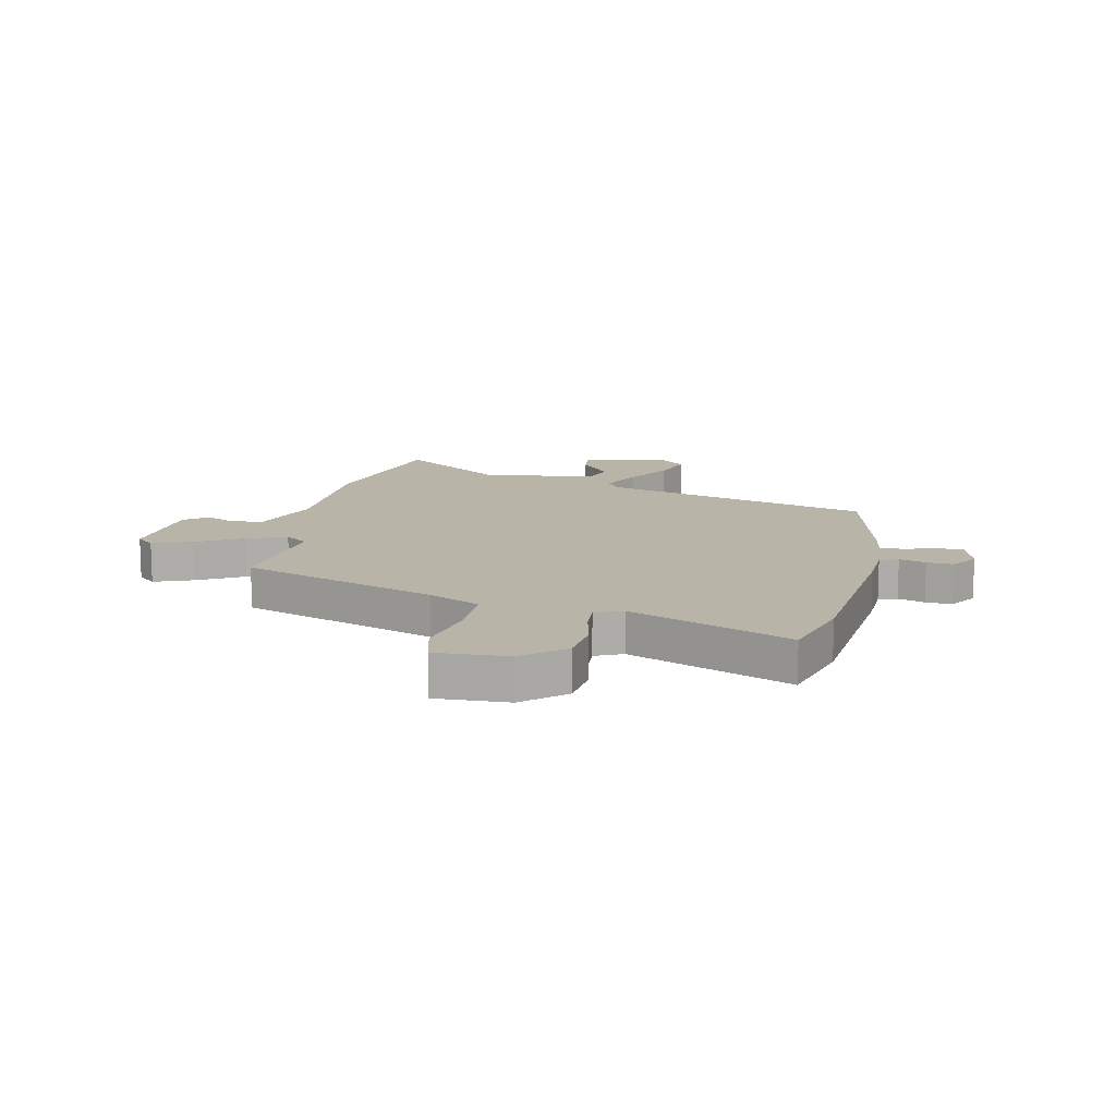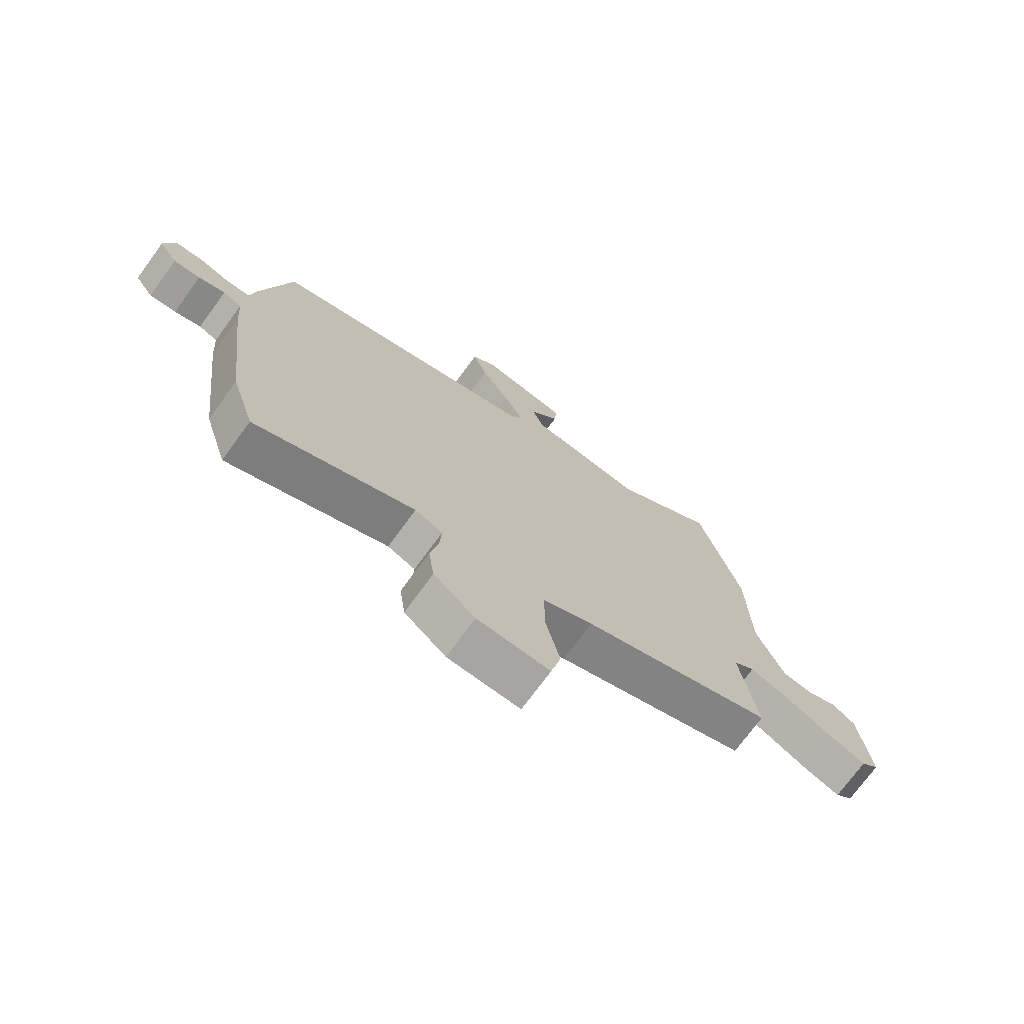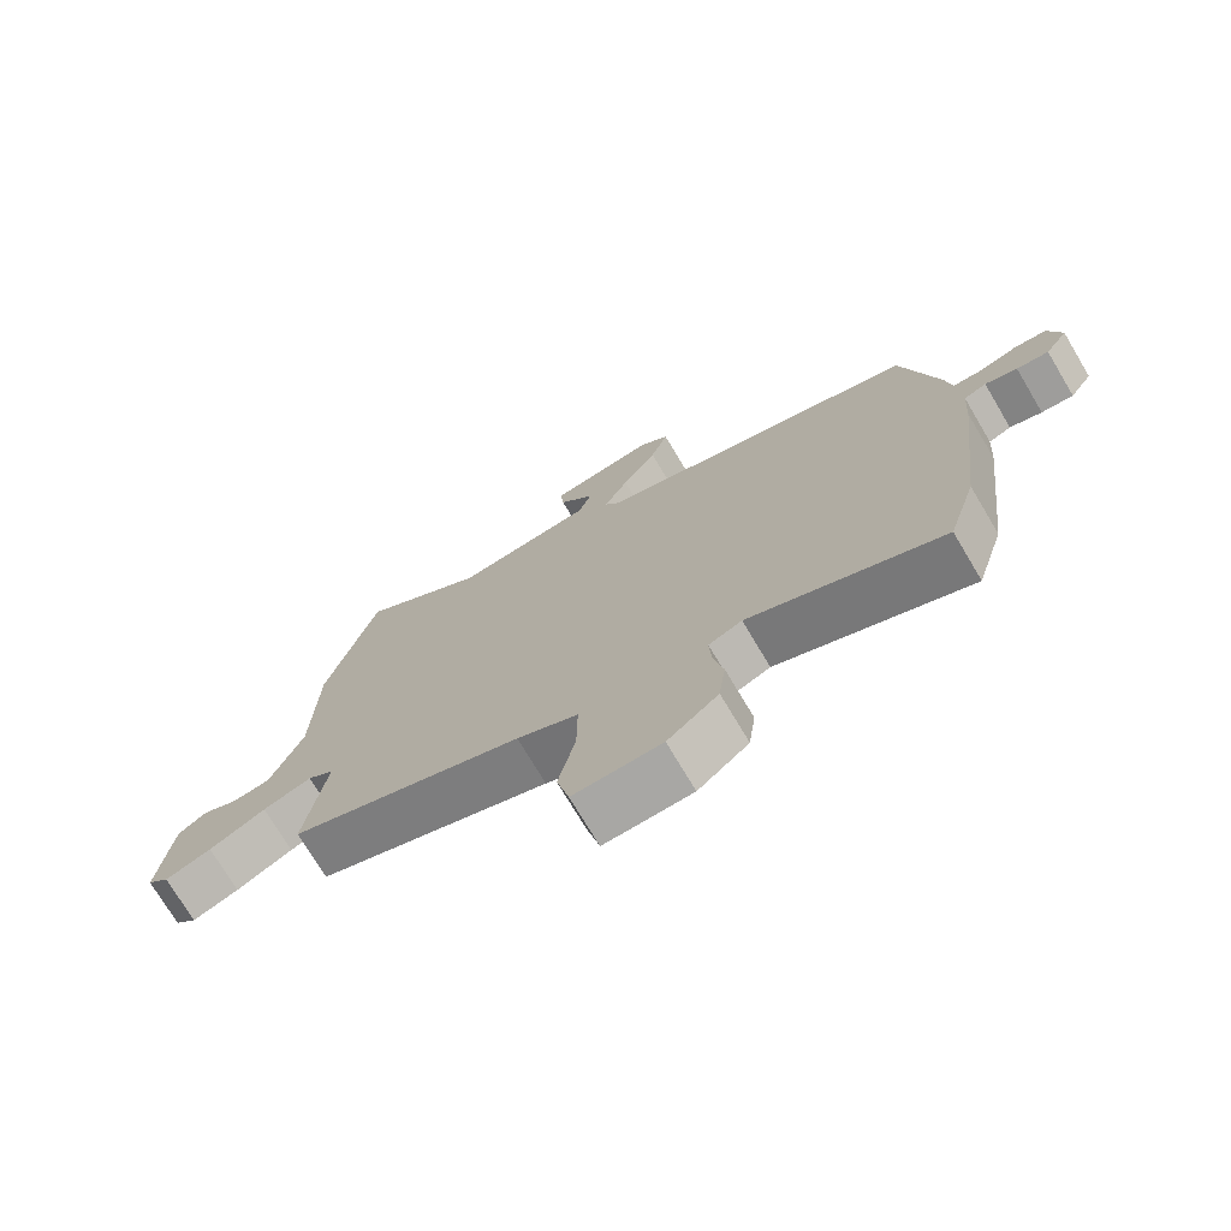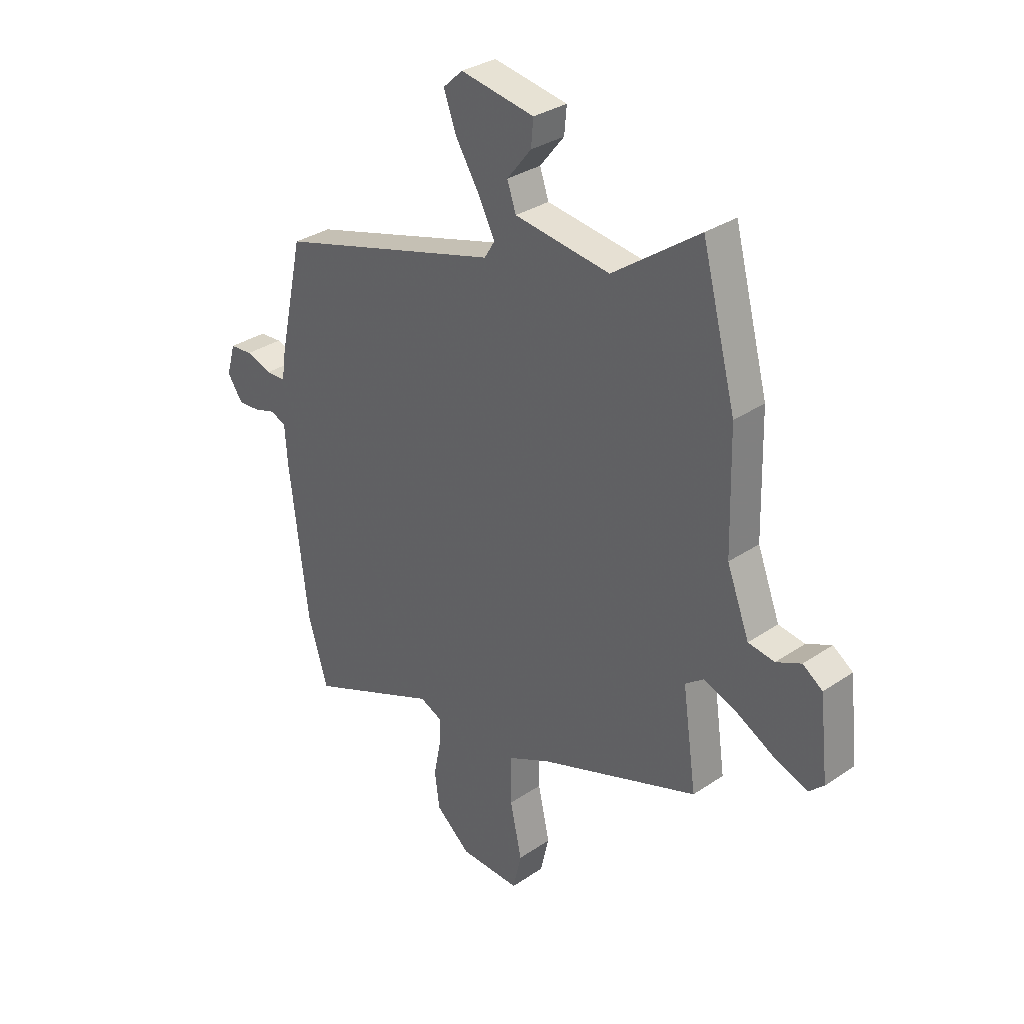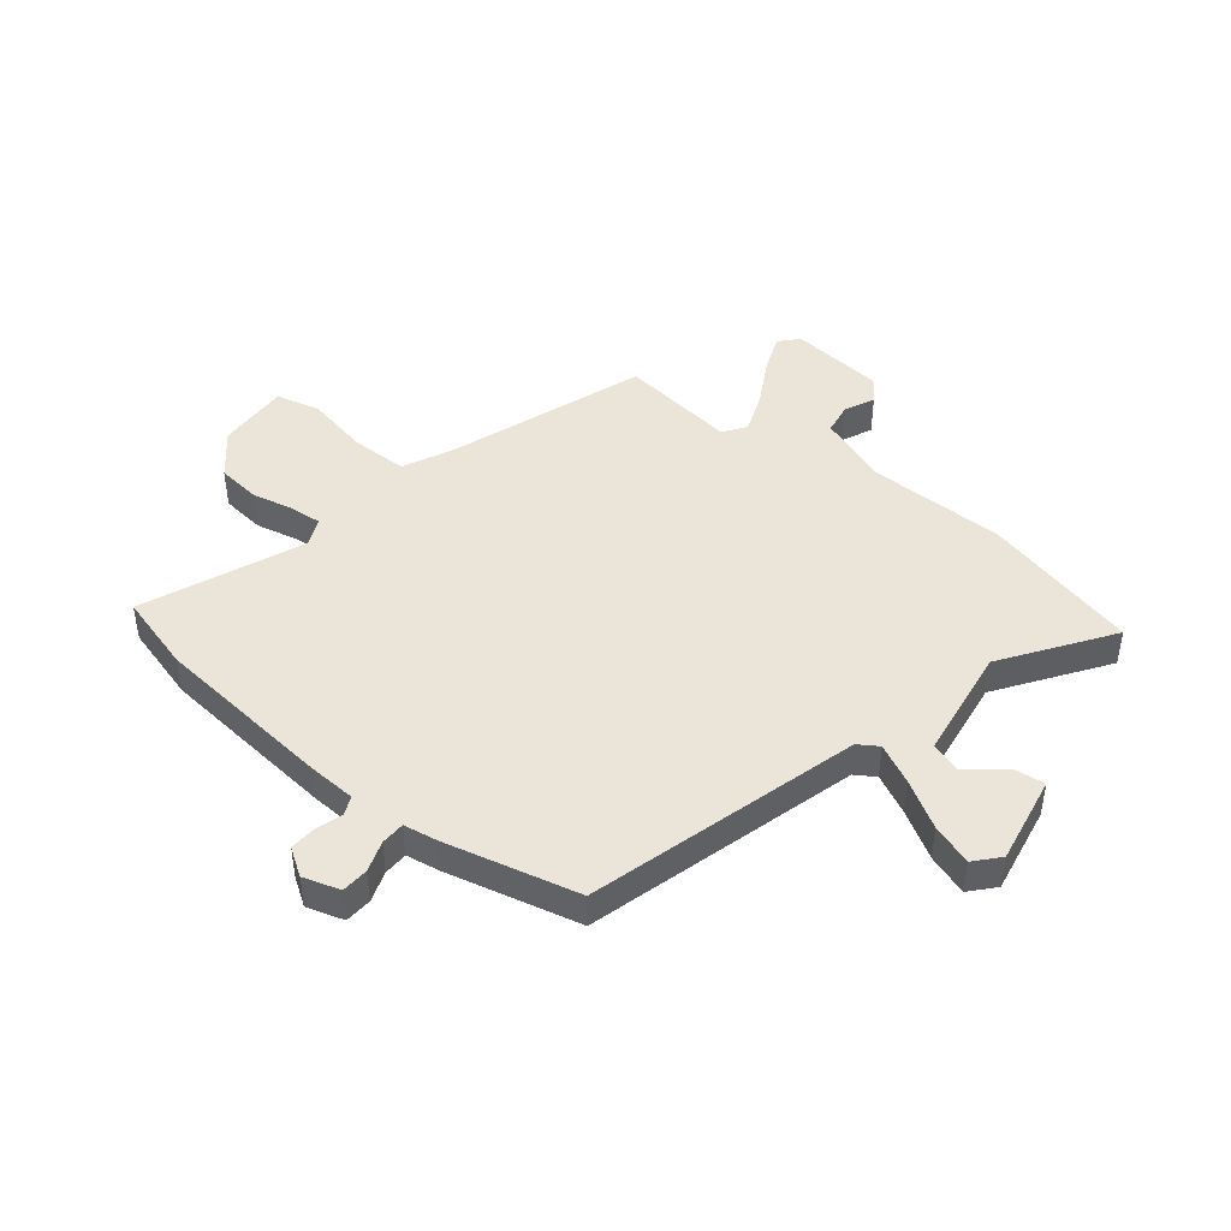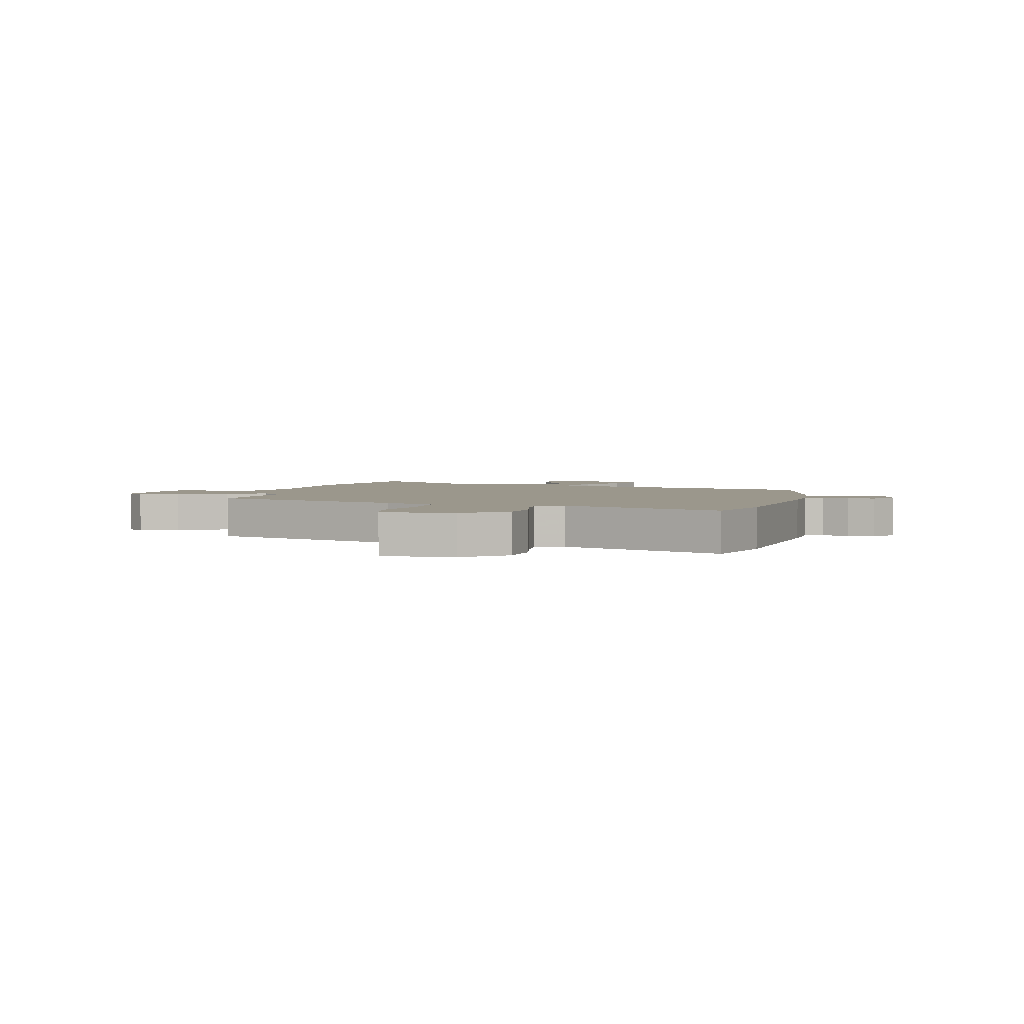
<metadata>
{"format":"obj","ext":"obj","renderer":"f3d","projection":"perspective","resolution":1024,"background":"white","views":[{"elev":13.2,"azim":-168.9,"up":"+Y"},{"elev":-73.3,"azim":-36.2,"up":"+Z"},{"elev":-73.8,"azim":-149.2,"up":"+Z"},{"elev":32.2,"azim":46.6,"up":"+Z"},{"elev":45.0,"azim":-52.4,"up":"+Y"},{"elev":2.7,"azim":-167.2,"up":"+Y"}]}
</metadata>
<code>
v 0.456 0.07 0.667
v 0.529 0.07 0.39
v 0.535 0.07 0.145
v 0.583 0.07 0.02
v 0.639 0.07 0.012
v 0.692 0.07 0.037
v 0.734 0.07 0.008
v 0.753 0.07 -0.16
v 0.721 0.07 -0.19
v 0.653 0.07 -0.165
v 0.57 0.07 -0.121
v 0.498 0.07 -0.095
v 0.459 0.07 -0.124
v 0.489 0.07 -0.331
v 0.145 0.07 -0.458
v 0.055 0.07 -0.502
v 0.056 0.07 -0.603
v 0.081 0.07 -0.716
v 0.063 0.07 -0.794
v -0.066 0.07 -0.791
v -0.14 0.07 -0.729
v -0.15 0.07 -0.651
v -0.135 0.07 -0.576
v -0.132 0.07 -0.52
v -0.181 0.07 -0.499
v -0.463 0.07 -0.62
v -0.505 0.07 -0.482
v -0.544 0.07 -0.158
v -0.55 0.07 -0.074
v -0.583 0.07 -0.06
v -0.63 0.07 -0.075
v -0.677 0.07 -0.079
v -0.71 0.07 -0.031
v -0.691 0.07 0.035
v -0.643 0.07 0.039
v -0.588 0.07 0.021
v -0.545 0.07 0.023
v -0.536 0.07 0.084
v -0.484 0.07 0.321
v -0.004 0.07 0.462
v 0.018 0.07 0.498
v -0.018 0.07 0.568
v -0.069 0.07 0.65
v -0.095 0.07 0.722
v -0.053 0.07 0.761
v 0.105 0.07 0.735
v 0.1 0.07 0.68
v 0.048 0.07 0.615
v 0.067 0.07 0.56
v 0.271 0.07 0.534
v 0.456 0 0.667
v 0.529 0 0.39
v 0.535 0 0.145
v 0.583 0 0.02
v 0.639 0 0.012
v 0.692 0 0.037
v 0.734 0 0.008
v 0.753 0 -0.16
v 0.721 0 -0.19
v 0.653 0 -0.165
v 0.57 0 -0.121
v 0.498 0 -0.095
v 0.459 0 -0.124
v 0.489 0 -0.331
v 0.145 0 -0.458
v 0.055 0 -0.502
v 0.056 0 -0.603
v 0.081 0 -0.716
v 0.063 0 -0.794
v -0.066 0 -0.791
v -0.14 0 -0.729
v -0.15 0 -0.651
v -0.135 0 -0.576
v -0.132 0 -0.52
v -0.181 0 -0.499
v -0.463 0 -0.62
v -0.505 0 -0.482
v -0.544 0 -0.158
v -0.55 0 -0.074
v -0.583 0 -0.06
v -0.63 0 -0.075
v -0.677 0 -0.079
v -0.71 0 -0.031
v -0.691 0 0.035
v -0.643 0 0.039
v -0.588 0 0.021
v -0.545 0 0.023
v -0.536 0 0.084
v -0.484 0 0.321
v -0.004 0 0.462
v 0.018 0 0.498
v -0.018 0 0.568
v -0.069 0 0.65
v -0.095 0 0.722
v -0.053 0 0.761
v 0.105 0 0.735
v 0.1 0 0.68
v 0.048 0 0.615
v 0.067 0 0.56
v 0.271 0 0.534
f 46 47 48
f 45 46 48
f 44 45 48
f 43 44 48
f 42 43 48
f 41 42 48 49
f 40 41 49 50
f 39 40 50
f 38 39 50
f 37 38 50
f 34 35 36
f 33 34 36
f 32 33 36
f 31 32 36
f 30 31 36
f 29 30 36 37
f 29 37 50
f 28 29 50
f 27 28 50
f 26 27 50
f 25 26 50
f 21 22 23
f 20 21 23
f 19 20 23
f 18 19 23
f 17 18 23
f 16 17 23 24
f 1 2 3
f 50 1 3
f 25 50 3
f 24 25 3
f 16 24 3
f 15 16 3
f 9 10 11
f 8 9 11
f 7 8 11
f 6 7 11
f 5 6 11
f 4 5 11 12
f 3 4 12 13
f 13 14 15
f 3 13 15
f 98 97 96
f 98 96 95
f 98 95 94
f 98 94 93
f 98 93 92
f 99 98 92 91
f 100 99 91 90
f 100 90 89
f 100 89 88
f 100 88 87
f 86 85 84
f 86 84 83
f 86 83 82
f 86 82 81
f 86 81 80
f 87 86 80 79
f 100 87 79
f 100 79 78
f 100 78 77
f 100 77 76
f 100 76 75
f 73 72 71
f 73 71 70
f 73 70 69
f 73 69 68
f 73 68 67
f 74 73 67 66
f 53 52 51
f 53 51 100
f 53 100 75
f 53 75 74
f 53 74 66
f 53 66 65
f 61 60 59
f 61 59 58
f 61 58 57
f 61 57 56
f 61 56 55
f 62 61 55 54
f 63 62 54 53
f 65 64 63
f 65 63 53
f 1 51 52 2
f 2 52 53 3
f 3 53 54 4
f 4 54 55 5
f 5 55 56 6
f 6 56 57 7
f 7 57 58 8
f 8 58 59 9
f 9 59 60 10
f 10 60 61 11
f 11 61 62 12
f 12 62 63 13
f 13 63 64 14
f 14 64 65 15
f 15 65 66 16
f 16 66 67 17
f 17 67 68 18
f 18 68 69 19
f 19 69 70 20
f 20 70 71 21
f 21 71 72 22
f 22 72 73 23
f 23 73 74 24
f 24 74 75 25
f 25 75 76 26
f 26 76 77 27
f 27 77 78 28
f 28 78 79 29
f 29 79 80 30
f 30 80 81 31
f 31 81 82 32
f 32 82 83 33
f 33 83 84 34
f 34 84 85 35
f 35 85 86 36
f 36 86 87 37
f 37 87 88 38
f 38 88 89 39
f 39 89 90 40
f 40 90 91 41
f 41 91 92 42
f 42 92 93 43
f 43 93 94 44
f 44 94 95 45
f 45 95 96 46
f 46 96 97 47
f 47 97 98 48
f 48 98 99 49
f 49 99 100 50
f 50 100 51 1

</code>
